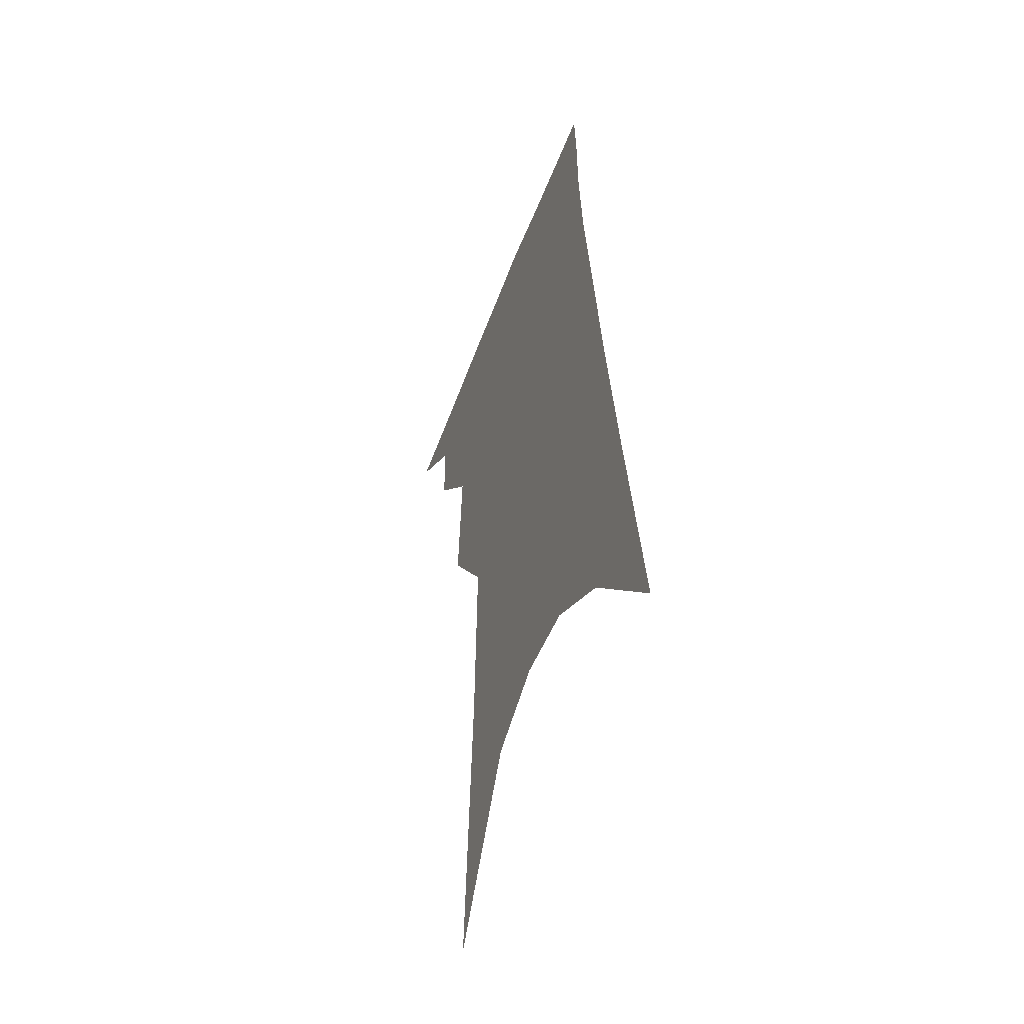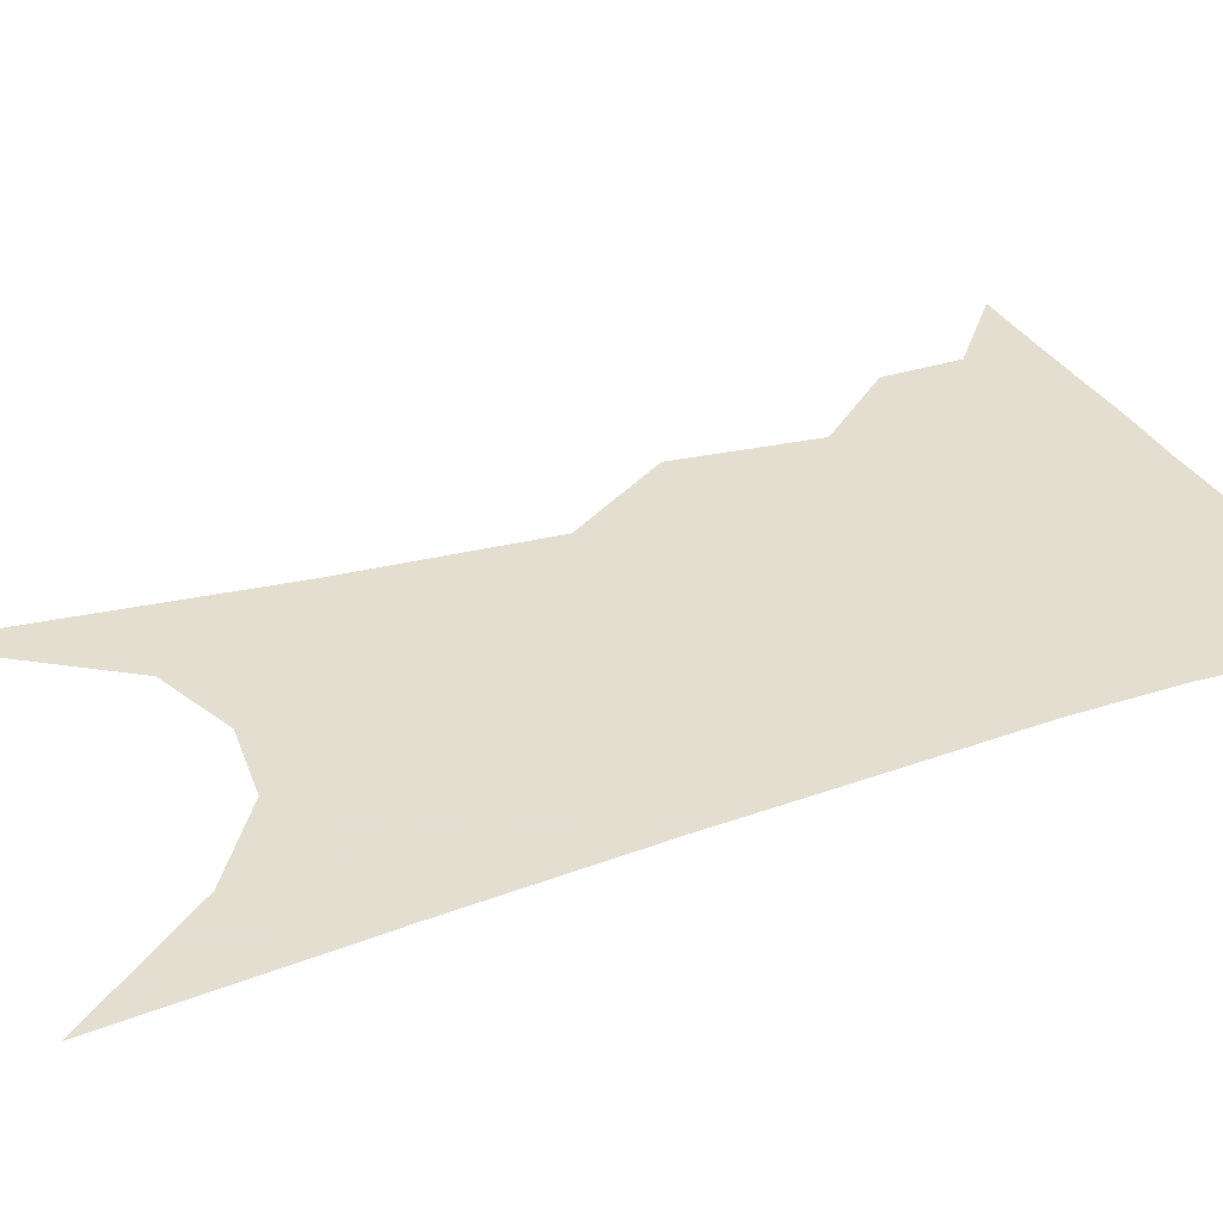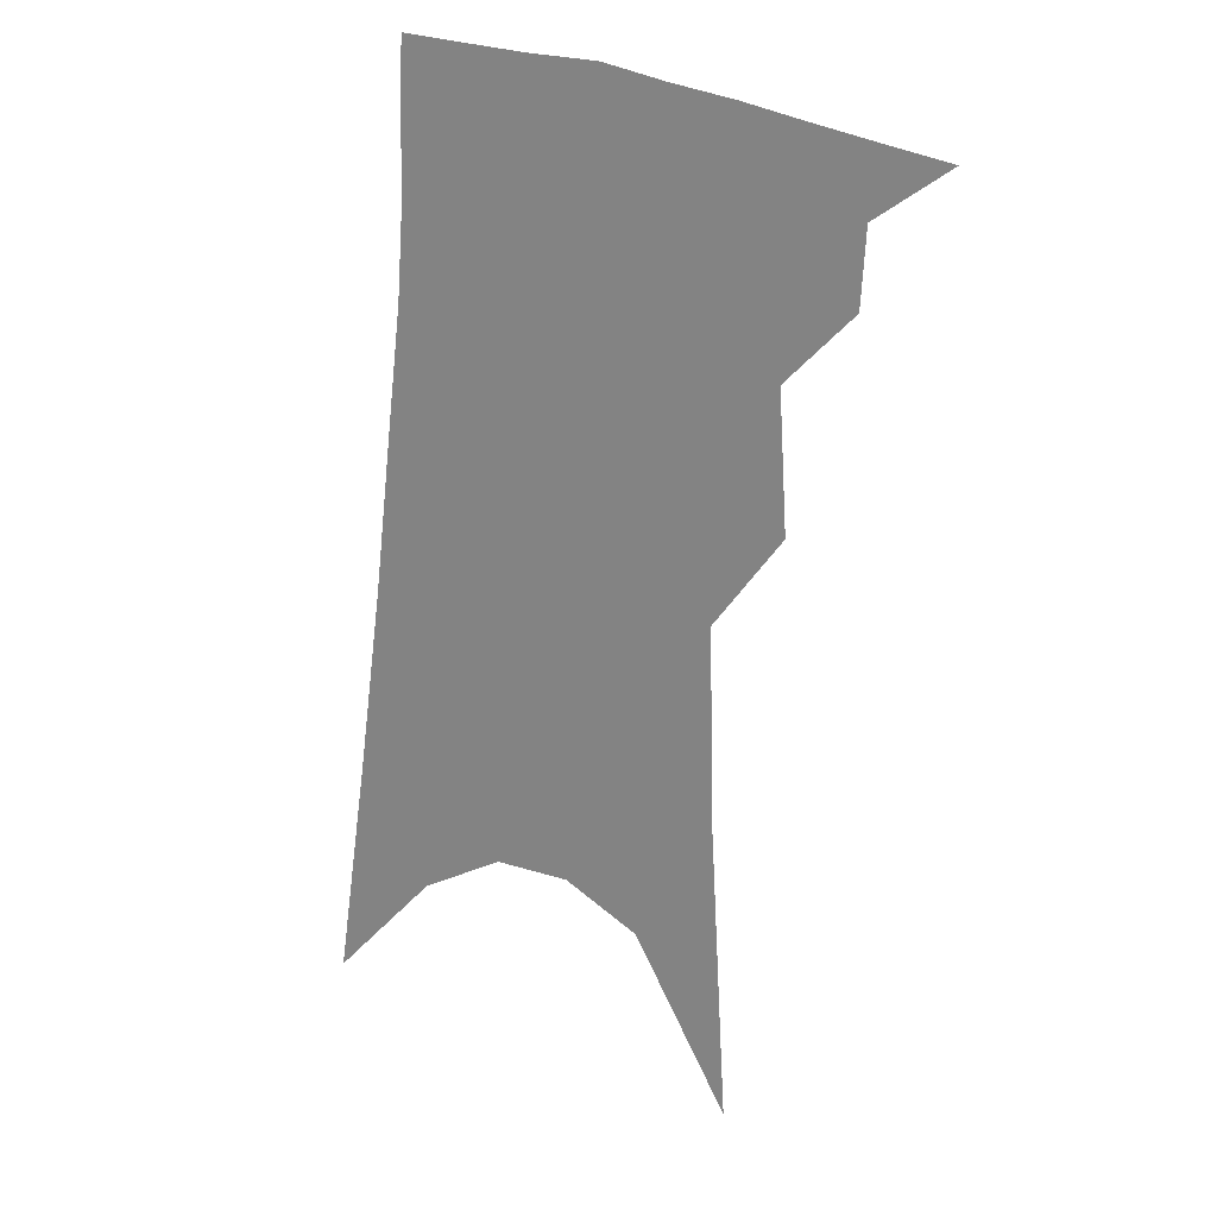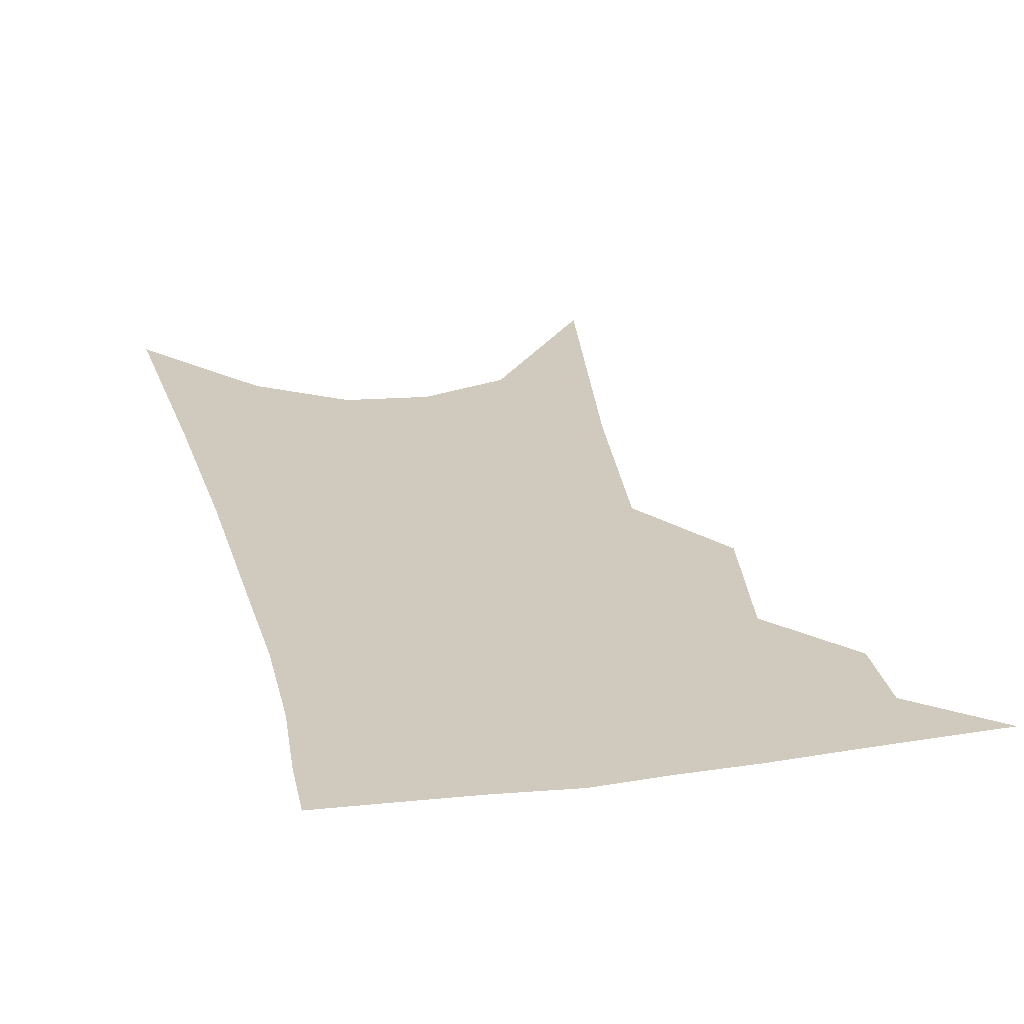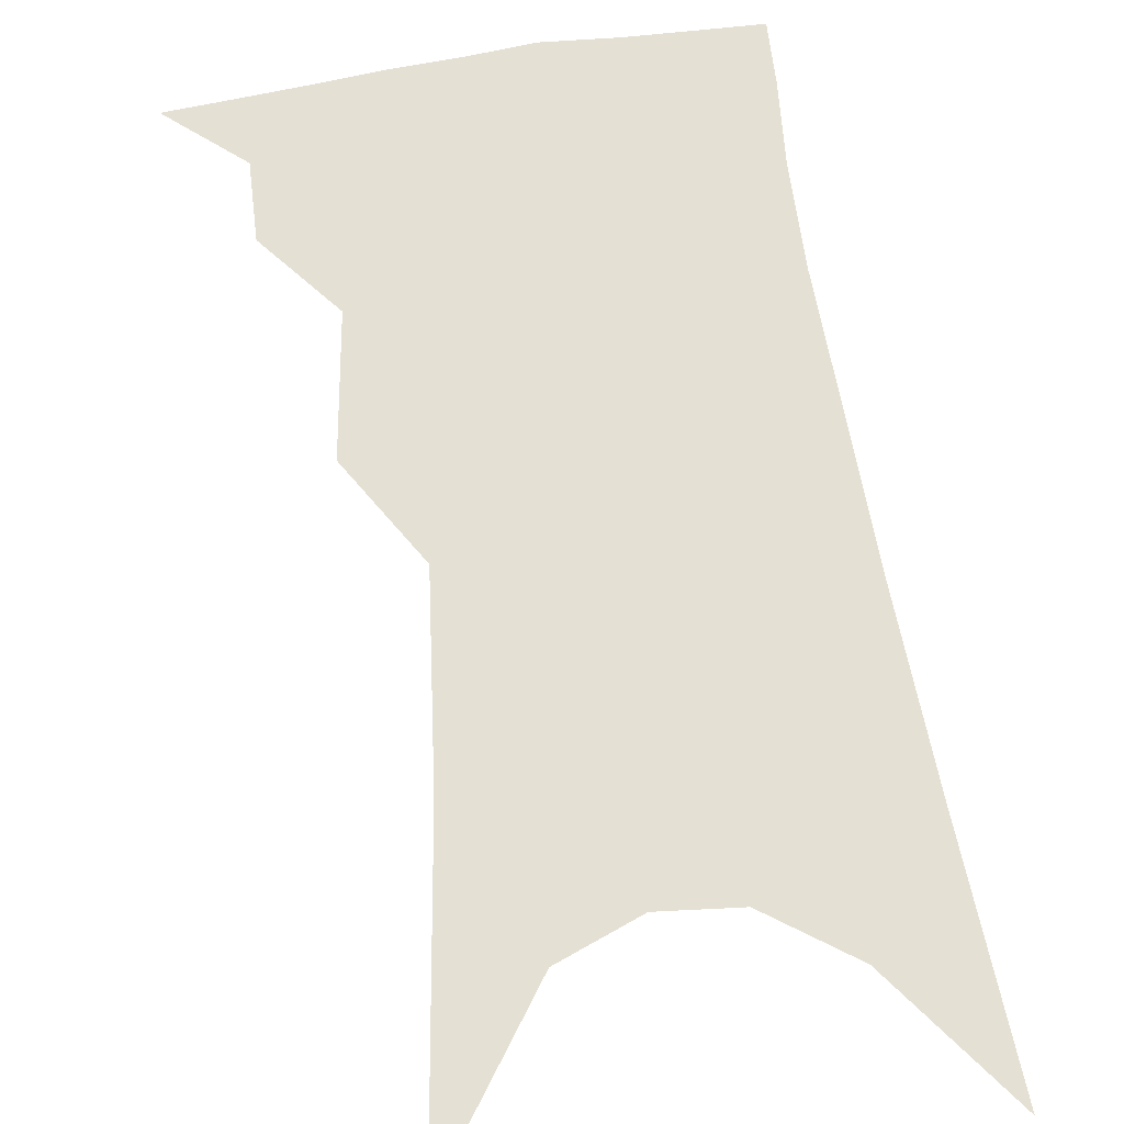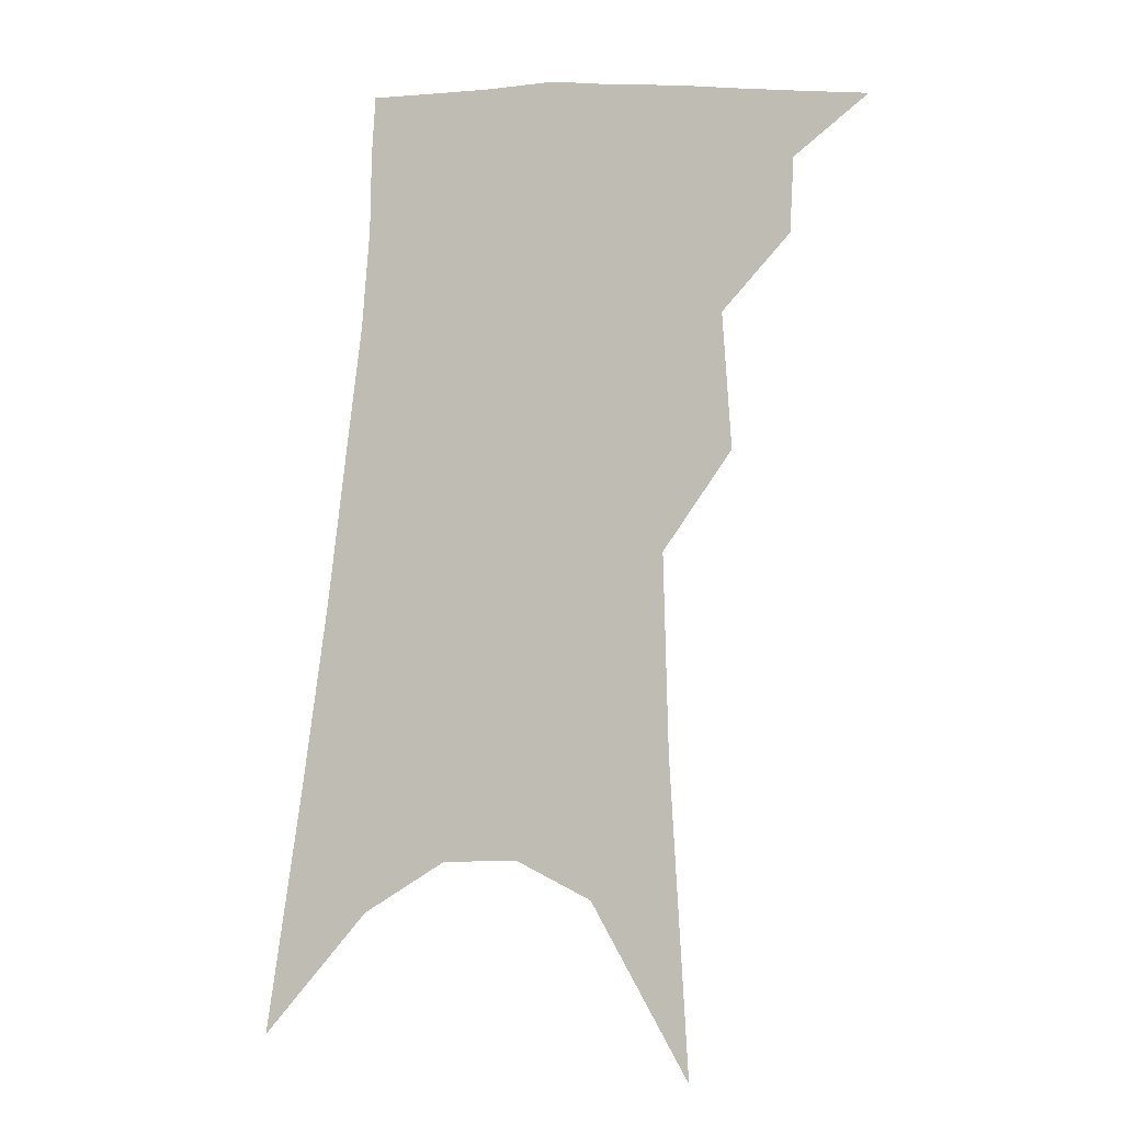
<metadata>
{"format":"obj","ext":"obj","renderer":"f3d","projection":"perspective","resolution":1024,"background":"white","views":[{"elev":-50.5,"azim":68.9,"up":"+Y"},{"elev":35.9,"azim":71.2,"up":"+Z"},{"elev":22.5,"azim":-150.3,"up":"+Y"},{"elev":23.1,"azim":172.9,"up":"+Z"},{"elev":65.4,"azim":-3.5,"up":"+Z"},{"elev":-8.2,"azim":-159.6,"up":"+Y"}]}
</metadata>
<code>
v 501.7 338.1 0
v 524.3 301.2 0
v 523.1 322.5 0
v 520.1 341 0
v 541.5 242 0
v 543.9 280.7 0
v 543.3 305.2 0
v 541.5 325.5 0
v 538.3 343.9 0
v 555.1 72.36 0
v 560.1 159.5 0
v 561.4 214.8 0
v 562.8 257 0
v 563.3 287.9 0
v 562.3 309.8 0
v 559.9 328.3 0
v 556.5 347.1 0
v 582.6 120.4 0
v 582 180.4 0
v 581.6 227.7 0
v 581.7 265 0
v 581.3 291.3 0
v 580.4 312.4 0
v 579.3 331 0
v 575.4 349.7 0
v 604.3 131.2 0
v 601.7 187.4 0
v 600.3 232.2 0
v 599.5 267.8 0
v 599 294.2 0
v 598.4 314.9 0
v 597.2 333.1 0
v 593.5 352.8 0
v 625.9 130.9 0
v 621.1 190.3 0
v 618.8 232.7 0
v 617.3 266.3 0
v 616.4 293.8 0
v 615.9 316 0
v 615.3 335 0
v 613.8 353 0
v 649.9 116.8 0
v 642.4 180.4 0
v 638.8 224.1 0
v 636.2 260.3 0
v 633.8 293.4 0
v 633.2 317.5 0
v 633.3 336.4 0
v 632 353.9 0
v 680.3 82.81 0
v 670.2 151 0
v 662.9 204.5 0
v 657.8 246.8 0
v 653.1 285.7 0
v 650.9 314.7 0
v 650.6 337.5 0
v 649.6 354.8 0
v 721 361 0
f 3 4 1
f 6 7 2
f 2 7 3
f 7 8 3
f 3 8 4
f 8 9 4
f 12 13 5
f 5 13 6
f 13 14 6
f 6 14 7
f 14 15 7
f 7 15 8
f 15 16 8
f 8 16 9
f 16 17 9
f 10 18 11
f 18 19 11
f 11 19 12
f 19 20 12
f 12 20 13
f 20 21 13
f 13 21 14
f 21 22 14
f 14 22 15
f 22 23 15
f 15 23 16
f 23 24 16
f 16 24 17
f 24 25 17
f 18 26 19
f 26 27 19
f 19 27 20
f 27 28 20
f 20 28 21
f 28 29 21
f 21 29 22
f 29 30 22
f 22 30 23
f 30 31 23
f 23 31 24
f 31 32 24
f 24 32 25
f 32 33 25
f 26 34 27
f 34 35 27
f 27 35 28
f 35 36 28
f 28 36 29
f 36 37 29
f 29 37 30
f 37 38 30
f 30 38 31
f 38 39 31
f 31 39 32
f 39 40 32
f 32 40 33
f 40 41 33
f 34 42 35
f 42 43 35
f 35 43 36
f 43 44 36
f 36 44 37
f 44 45 37
f 37 45 38
f 45 46 38
f 38 46 39
f 46 47 39
f 39 47 40
f 47 48 40
f 40 48 41
f 48 49 41
f 42 50 43
f 50 51 43
f 43 51 44
f 51 52 44
f 44 52 45
f 52 53 45
f 45 53 46
f 53 54 46
f 46 54 47
f 54 55 47
f 47 55 48
f 55 56 48
f 48 56 49
f 56 57 49

</code>
